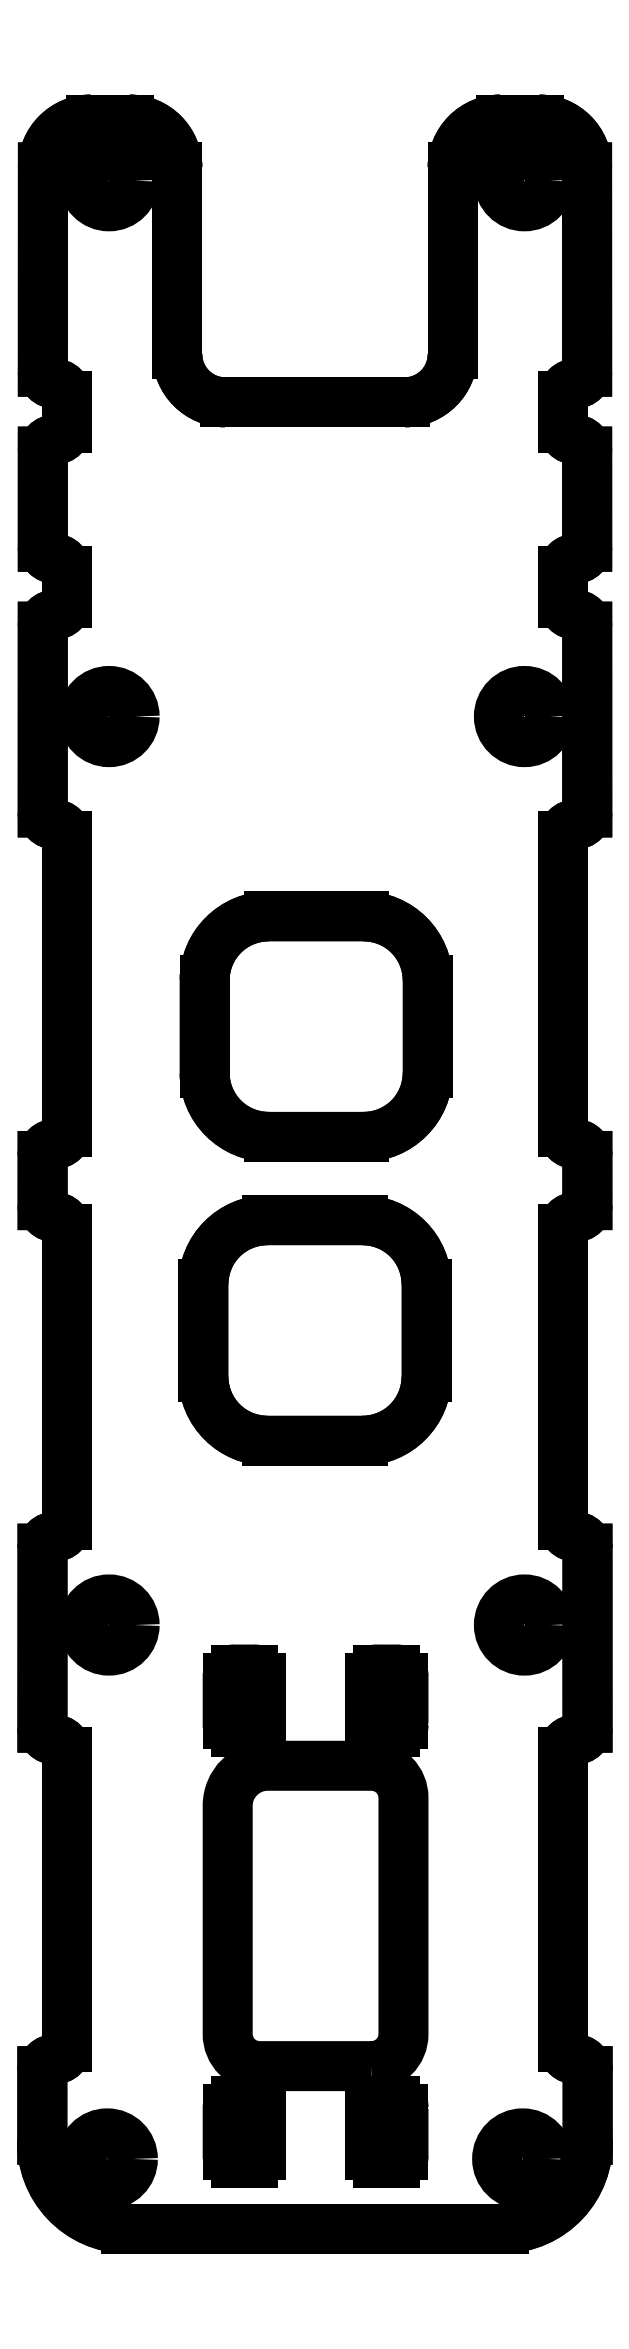
<metadata>
{"format":"dxf","ext":"dxf","renderer":"ezdxf+matplotlib","layout":"modelspace","background":"white","min_lineweight":24,"dpi":150}
</metadata>
<code>
0
SECTION
2
ENTITIES
0
LINE
8
0
10
80.45
20
205.7
30
0
11
80.45
21
217.4
31
0
0
ARC
8
0
10
77.45
20
205.7
30
0
40
3
50
-90
51
0
0
LINE
8
0
10
66.23
20
202.7
30
0
11
77.45
21
202.7
31
0
0
LINE
8
0
10
63.23
20
217.4
30
0
11
63.23
21
205.7
31
0
0
ARC
8
0
10
66.23
20
205.7
30
0
40
3
50
180
51
270
0
ARC
8
0
10
60.23
20
217.4
30
0
40
3
50
0
51
90
0
LINE
8
0
10
57.81
20
220.4
30
0
11
60.23
21
220.4
31
0
0
LINE
8
0
10
54.81
20
204.7
30
0
11
54.81
21
217.4
31
0
0
ARC
8
0
10
57.81
20
217.4
30
0
40
3
50
90
51
180
0
ARC
8
0
10
55.56
20
203.2
30
0
40
0.75
50
0
51
89.82
0
ARC
8
0
10
55.56
20
204.7
30
0
40
0.75
50
180
51
270
0
ARC
8
0
10
55.56
20
201.2
30
0
40
0.75
50
270.1
51
360
0
LINE
8
0
10
56.31
20
201.2
30
0
11
56.31
21
203.2
31
0
0
ARC
8
0
10
55.56
20
199.7
30
0
40
0.75
50
90
51
180
0
LINE
8
0
10
54.81
20
193.7
30
0
11
54.81
21
199.7
31
0
0
ARC
8
0
10
55.56
20
192.2
30
0
40
0.75
50
0
51
90
0
ARC
8
0
10
55.56
20
193.7
30
0
40
0.75
50
180
51
270.1
0
LINE
8
0
10
56.31
20
190.2
30
0
11
56.31
21
192.2
31
0
0
ARC
8
0
10
55.56
20
190.2
30
0
40
0.75
50
-90
51
0
0
LINE
8
0
10
54.8
20
177.1
30
0
11
54.8
21
188.7
31
0
0
ARC
8
0
10
55.56
20
188.7
30
0
40
0.7517
50
89.94
51
179.9
0
ARC
8
0
10
55.56
20
175.6
30
0
40
0.7501
50
0.003864
51
90.48
0
ARC
8
0
10
55.55
20
177.1
30
0
40
0.75
50
180
51
270
0
LINE
8
0
10
56.31
20
157.1
30
0
11
56.31
21
175.6
31
0
0
ARC
8
0
10
55.55
20
155.6
30
0
40
0.7512
50
89.12
51
179.9
0
ARC
8
0
10
55.56
20
157.1
30
0
40
0.75
50
270
51
360
0
LINE
8
0
10
54.79
20
152.5
30
0
11
54.79
21
155.6
31
0
0
ARC
8
0
10
55.54
20
152.5
30
0
40
0.7498
50
180
51
271.1
0
LINE
8
0
10
56.31
20
132.5
30
0
11
56.31
21
151
31
0
0
ARC
8
0
10
55.56
20
151
30
0
40
0.75
50
0
51
90
0
ARC
8
0
10
55.56
20
132.5
30
0
40
0.75
50
270
51
360
0
LINE
8
0
10
54.78
20
119.8
30
0
11
54.79
21
131
31
0
0
ARC
8
0
10
55.54
20
131
30
0
40
0.7508
50
88.53
51
179.9
0
ARC
8
0
10
55.53
20
119.8
30
0
40
0.7507
50
180
51
271.7
0
LINE
8
0
10
56.31
20
99.79
30
0
11
56.31
21
118.3
31
0
0
ARC
8
0
10
55.56
20
118.3
30
0
40
0.75
50
0
51
90
0
ARC
8
0
10
55.56
20
99.79
30
0
40
0.75
50
270
51
360
0
ARC
8
0
10
55.53
20
98.29
30
0
40
0.7521
50
87.89
51
179.9
0
LINE
8
0
10
54.78
20
94
30
0
11
54.78
21
98.29
31
0
0
LINE
8
0
10
83.68
20
88.44
30
0
11
60
21
88.44
31
0
0
ARC
8
0
10
60.12
20
93.79
30
0
40
5.348
50
177.7
51
268.8
0
ARC
8
0
10
83.56
20
93.79
30
0
40
5.348
50
-88.77
51
2.259
0
LINE
8
0
10
88.9
20
98.29
30
0
11
88.9
21
94
31
0
0
ARC
8
0
10
88.12
20
99.79
30
0
40
0.75
50
180
51
270
0
ARC
8
0
10
88.15
20
98.29
30
0
40
0.7509
50
0.047
51
92.2
0
LINE
8
0
10
87.37
20
118.3
30
0
11
87.37
21
99.79
31
0
0
ARC
8
0
10
88.12
20
118.3
30
0
40
0.75
50
90
51
180
0
LINE
8
0
10
88.89
20
131
30
0
11
88.9
21
119.8
31
0
0
ARC
8
0
10
88.15
20
119.8
30
0
40
0.7506
50
268.3
51
360
0
ARC
8
0
10
88.14
20
131
30
0
40
0.7504
50
0.03094
51
91.5
0
ARC
8
0
10
88.12
20
132.5
30
0
40
0.75
50
180
51
270
0
LINE
8
0
10
87.37
20
151
30
0
11
87.37
21
132.5
31
0
0
ARC
8
0
10
88.14
20
152.5
30
0
40
0.7502
50
-91.03
51
0.0105
0
ARC
8
0
10
88.12
20
151
30
0
40
0.75
50
90
51
180
0
LINE
8
0
10
88.89
20
155.6
30
0
11
88.89
21
152.5
31
0
0
ARC
8
0
10
88.12
20
157.1
30
0
40
0.75
50
180
51
270
0
ARC
8
0
10
88.14
20
155.6
30
0
40
0.7502
50
0.02276
51
90.96
0
ARC
8
0
10
88.12
20
175.6
30
0
40
0.75
50
90
51
180
0
LINE
8
0
10
87.37
20
175.6
30
0
11
87.37
21
157.1
31
0
0
LINE
8
0
10
88.88
20
188.7
30
0
11
88.88
21
177.1
31
0
0
ARC
8
0
10
88.13
20
177.1
30
0
40
0.75
50
-90.48
51
0.0156
0
ARC
8
0
10
88.13
20
188.7
30
0
40
0.75
50
0.01716
51
90.09
0
ARC
8
0
10
88.12
20
190.2
30
0
40
0.75
50
180
51
270.1
0
ARC
8
0
10
88.12
20
192.2
30
0
40
0.75
50
89.96
51
180
0
LINE
8
0
10
87.37
20
192.2
30
0
11
87.37
21
190.2
31
0
0
ARC
8
0
10
88.13
20
193.7
30
0
40
0.75
50
-90.03
51
0.01704
0
LINE
8
0
10
88.87
20
199.7
30
0
11
88.88
21
193.7
31
0
0
ARC
8
0
10
88.12
20
201.2
30
0
40
0.75
50
180
51
270
0
ARC
8
0
10
88.12
20
199.7
30
0
40
0.75
50
0.01707
51
89.94
0
LINE
8
0
10
87.37
20
203.2
30
0
11
87.37
21
201.2
31
0
0
ARC
8
0
10
88.12
20
203.2
30
0
40
0.75
50
90.18
51
180
0
LINE
8
0
10
88.87
20
217.4
30
0
11
88.87
21
204.7
31
0
0
ARC
8
0
10
88.12
20
204.7
30
0
40
0.75
50
-90
51
0.01703
0
LINE
8
0
10
83.45
20
220.4
30
0
11
85.87
21
220.4
31
0
0
ARC
8
0
10
85.87
20
217.4
30
0
40
3
50
0
51
90
0
ARC
8
0
10
83.45
20
217.4
30
0
40
3
50
90
51
180
0
LINE
8
0
10
87.37
20
99.79
30
0
11
87.37
21
118.3
31
0
0
ARC
8
0
10
88.12
20
118.3
30
0
40
0.75
50
88.26
51
180
0
ARC
8
0
10
88.15
20
98.29
30
0
40
0.7509
50
0.047
51
90
0
ARC
8
0
10
88.12
20
99.79
30
0
40
0.75
50
180
51
272.2
0
LINE
8
0
10
88.9
20
94
30
0
11
88.9
21
98.29
31
0
0
ARC
8
0
10
83.56
20
93.79
30
0
40
5.348
50
-88.77
51
2.259
0
LINE
8
0
10
60
20
88.44
30
0
11
83.68
21
88.44
31
0
0
LINE
8
0
10
54.78
20
98.29
30
0
11
54.78
21
94
31
0
0
ARC
8
0
10
60.12
20
93.79
30
0
40
5.348
50
177.7
51
268.8
0
ARC
8
0
10
55.53
20
98.29
30
0
40
0.7521
50
90
51
180.1
0
ARC
8
0
10
55.56
20
99.79
30
0
40
0.75
50
267.9
51
360
0
LINE
8
0
10
56.31
20
118.3
30
0
11
56.31
21
99.79
31
0
0
ARC
8
0
10
55.53
20
119.8
30
0
40
0.7507
50
180
51
270
0
ARC
8
0
10
55.56
20
118.3
30
0
40
0.75
50
0
51
91.73
0
LINE
8
0
10
54.79
20
131
30
0
11
54.78
21
119.8
31
0
0
ARC
8
0
10
55.54
20
131
30
0
40
0.7508
50
90
51
180
0
ARC
8
0
10
55.56
20
132.5
30
0
40
0.75
50
268.5
51
360
0
ARC
8
0
10
55.56
20
151
30
0
40
0.75
50
0
51
91.06
0
LINE
8
0
10
56.31
20
151
30
0
11
56.31
21
132.5
31
0
0
ARC
8
0
10
55.54
20
152.5
30
0
40
0.7498
50
180
51
270
0
LINE
8
0
10
54.79
20
155.6
30
0
11
54.79
21
152.5
31
0
0
ARC
8
0
10
55.55
20
155.6
30
0
40
0.7512
50
90
51
180.1
0
LINE
8
0
10
56.31
20
175.6
30
0
11
56.31
21
157.1
31
0
0
ARC
8
0
10
55.56
20
157.1
30
0
40
0.75
50
269.1
51
360
0
ARC
8
0
10
55.56
20
175.6
30
0
40
0.7501
50
0.003864
51
90.48
0
ARC
8
0
10
55.55
20
177.1
30
0
40
0.75
50
180
51
270
0
LINE
8
0
10
54.8
20
188.7
30
0
11
54.8
21
177.1
31
0
0
ARC
8
0
10
55.56
20
190.2
30
0
40
0.75
50
269.9
51
360
0
ARC
8
0
10
55.56
20
188.7
30
0
40
0.7517
50
90
51
180.1
0
LINE
8
0
10
56.31
20
192.2
30
0
11
56.31
21
190.2
31
0
0
ARC
8
0
10
55.56
20
192.2
30
0
40
0.75
50
0
51
90.07
0
ARC
8
0
10
55.56
20
193.7
30
0
40
0.75
50
180
51
270
0
ARC
8
0
10
55.56
20
199.7
30
0
40
0.75
50
90.06
51
180
0
LINE
8
0
10
54.81
20
199.7
30
0
11
54.81
21
193.7
31
0
0
ARC
8
0
10
55.56
20
201.2
30
0
40
0.75
50
270
51
360
0
LINE
8
0
10
56.31
20
203.2
30
0
11
56.31
21
201.2
31
0
0
ARC
8
0
10
55.56
20
203.2
30
0
40
0.75
50
0
51
90
0
LINE
8
0
10
54.81
20
217.4
30
0
11
54.81
21
204.7
31
0
0
ARC
8
0
10
55.56
20
204.7
30
0
40
0.75
50
180
51
269.8
0
ARC
8
0
10
57.81
20
217.4
30
0
40
3
50
90
51
180
0
LINE
8
0
10
60.23
20
220.4
30
0
11
57.81
21
220.4
31
0
0
ARC
8
0
10
60.23
20
217.4
30
0
40
3
50
0
51
90
0
ARC
8
0
10
66.23
20
205.7
30
0
40
3
50
180
51
270
0
LINE
8
0
10
63.23
20
205.7
30
0
11
63.23
21
217.4
31
0
0
LINE
8
0
10
77.45
20
202.7
30
0
11
66.23
21
202.7
31
0
0
ARC
8
0
10
77.45
20
205.7
30
0
40
3
50
270
51
360
0
LINE
8
0
10
80.45
20
217.4
30
0
11
80.45
21
205.7
31
0
0
LINE
8
0
10
85.87
20
220.4
30
0
11
83.45
21
220.4
31
0
0
ARC
8
0
10
83.45
20
217.4
30
0
40
3
50
90
51
180
0
ARC
8
0
10
85.87
20
217.4
30
0
40
3
50
0.0341
51
90
0
LINE
8
0
10
88.87
20
204.7
30
0
11
88.87
21
217.4
31
0
0
ARC
8
0
10
88.12
20
204.7
30
0
40
0.75
50
-89.82
51
0.01705
0
LINE
8
0
10
87.37
20
201.2
30
0
11
87.37
21
203.2
31
0
0
ARC
8
0
10
88.12
20
203.2
30
0
40
0.75
50
90
51
180
0
ARC
8
0
10
88.12
20
201.2
30
0
40
0.75
50
180
51
270
0
ARC
8
0
10
88.12
20
199.7
30
0
40
0.75
50
0.01705
51
89.94
0
LINE
8
0
10
88.88
20
193.7
30
0
11
88.87
21
199.7
31
0
0
ARC
8
0
10
88.12
20
192.2
30
0
40
0.75
50
89.96
51
180
0
ARC
8
0
10
88.13
20
193.7
30
0
40
0.75
50
-90.03
51
0.01705
0
LINE
8
0
10
87.37
20
190.2
30
0
11
87.37
21
192.2
31
0
0
ARC
8
0
10
88.12
20
190.2
30
0
40
0.75
50
180
51
270.1
0
ARC
8
0
10
88.13
20
188.7
30
0
40
0.75
50
0.01705
51
90.09
0
ARC
8
0
10
88.13
20
177.1
30
0
40
0.75
50
-90
51
0.01849
0
LINE
8
0
10
88.88
20
177.1
30
0
11
88.88
21
188.7
31
0
0
ARC
8
0
10
88.12
20
175.6
30
0
40
0.75
50
89.52
51
180
0
LINE
8
0
10
87.37
20
157.1
30
0
11
87.37
21
175.6
31
0
0
ARC
8
0
10
88.12
20
157.1
30
0
40
0.75
50
180
51
271
0
LINE
8
0
10
88.89
20
152.5
30
0
11
88.89
21
155.6
31
0
0
ARC
8
0
10
88.14
20
155.6
30
0
40
0.7502
50
0.02276
51
90
0
ARC
8
0
10
88.14
20
152.5
30
0
40
0.7502
50
-90
51
0.02359
0
ARC
8
0
10
88.12
20
151
30
0
40
0.75
50
88.97
51
180
0
LINE
8
0
10
87.37
20
132.5
30
0
11
87.37
21
151
31
0
0
ARC
8
0
10
88.14
20
131
30
0
40
0.7504
50
0.03094
51
90
0
ARC
8
0
10
88.12
20
132.5
30
0
40
0.75
50
180
51
271.5
0
LINE
8
0
10
88.9
20
119.8
30
0
11
88.89
21
131
31
0
0
ARC
8
0
10
88.15
20
119.8
30
0
40
0.7506
50
-90
51
0.03579
0
LWPOLYLINE
8
0
90
8
70
1
43
0
10
77.38
20
120
10
77.38
20
122.9
42
0.4142
10
76.88
20
123.4
10
75.79
20
123.4
42
0.4142
10
75.29
20
122.9
10
75.29
20
120
42
0.4142
10
75.79
20
119.5
10
76.88
20
119.5
42
0.4142
0
LWPOLYLINE
8
0
90
8
70
1
43
0
10
67.96
20
119.5
42
0.4142
10
68.46
20
120
10
68.46
20
122.9
42
0.4142
10
67.96
20
123.4
10
66.88
20
123.4
42
0.4142
10
66.38
20
122.9
10
66.38
20
120
42
0.4142
10
66.88
20
119.5
0
LWPOLYLINE
8
0
90
8
70
1
43
0
10
77.38
20
95.94
10
77.38
20
93.06
42
-0.4142
10
76.88
20
92.56
10
75.79
20
92.56
42
-0.4142
10
75.29
20
93.06
10
75.29
20
95.94
42
-0.4142
10
75.79
20
96.44
10
76.88
20
96.44
42
-0.4142
0
LWPOLYLINE
8
0
90
8
70
1
43
0
10
74.82
20
137.7
10
68.86
20
137.7
42
-0.4142
10
64.86
20
141.7
10
64.86
20
147.5
42
-0.4142
10
68.86
20
151.5
10
74.82
20
151.5
42
-0.4142
10
78.82
20
147.5
10
78.82
20
141.7
42
-0.4142
0
LWPOLYLINE
8
0
90
8
70
1
43
0
10
68.46
20
95.94
10
68.46
20
93.06
42
-0.4142
10
67.96
20
92.56
10
66.88
20
92.56
42
-0.4142
10
66.38
20
93.06
10
66.38
20
95.94
42
-0.4142
10
66.88
20
96.44
10
67.96
20
96.44
42
-0.4142
0
LWPOLYLINE
8
0
90
8
70
1
43
0
10
68.93
20
156.8
42
-0.4142
10
64.93
20
160.8
10
64.93
20
166.6
42
-0.4142
10
68.93
20
170.6
10
74.89
20
170.6
42
-0.4142
10
78.89
20
166.6
10
78.89
20
160.8
42
-0.4142
10
74.89
20
156.8
0
LWPOLYLINE
8
0
90
8
70
1
43
0
10
75.38
20
98.61
10
68.38
20
98.61
42
-0.4142
10
66.38
20
100.6
10
66.38
20
114.9
42
-0.4142
10
68.88
20
117.4
10
75.38
20
117.4
42
-0.4142
10
77.38
20
115.4
10
77.38
20
100.6
42
-0.4142
0
ARC
8
0
10
66.88
20
122.9
30
0
40
0.5
50
90
51
180
0
LINE
8
0
10
66.38
20
120
30
0
11
66.38
21
122.9
31
0
0
ARC
8
0
10
66.88
20
120
30
0
40
0.5
50
180
51
270
0
LINE
8
0
10
67.96
20
119.5
30
0
11
66.88
21
119.5
31
0
0
ARC
8
0
10
67.96
20
120
30
0
40
0.5
50
-90
51
0
0
LINE
8
0
10
68.46
20
122.9
30
0
11
68.46
21
120
31
0
0
ARC
8
0
10
67.96
20
122.9
30
0
40
0.5
50
0
51
90
0
LINE
8
0
10
66.88
20
123.4
30
0
11
67.96
21
123.4
31
0
0
ARC
8
0
10
66.88
20
95.94
30
0
40
0.5
50
90
51
180
0
LINE
8
0
10
66.38
20
93.06
30
0
11
66.38
21
95.94
31
0
0
ARC
8
0
10
66.88
20
93.06
30
0
40
0.5
50
180
51
270
0
LINE
8
0
10
67.96
20
92.56
30
0
11
66.88
21
92.56
31
0
0
ARC
8
0
10
67.96
20
93.06
30
0
40
0.5
50
-90
51
0
0
LINE
8
0
10
68.46
20
95.94
30
0
11
68.46
21
93.06
31
0
0
ARC
8
0
10
67.96
20
95.94
30
0
40
0.5
50
0
51
90
0
LINE
8
0
10
66.88
20
96.44
30
0
11
67.96
21
96.44
31
0
0
ARC
8
0
10
75.79
20
122.9
30
0
40
0.5
50
90
51
180
0
LINE
8
0
10
75.29
20
120
30
0
11
75.29
21
122.9
31
0
0
ARC
8
0
10
75.79
20
120
30
0
40
0.5
50
180
51
270
0
LINE
8
0
10
76.88
20
119.5
30
0
11
75.79
21
119.5
31
0
0
ARC
8
0
10
76.88
20
120
30
0
40
0.5
50
-90
51
0
0
LINE
8
0
10
77.38
20
122.9
30
0
11
77.38
21
120
31
0
0
ARC
8
0
10
76.88
20
122.9
30
0
40
0.5
50
0
51
90
0
LINE
8
0
10
75.79
20
123.4
30
0
11
76.88
21
123.4
31
0
0
ARC
8
0
10
75.79
20
95.94
30
0
40
0.5
50
90
51
180
0
LINE
8
0
10
75.29
20
93.06
30
0
11
75.29
21
95.94
31
0
0
ARC
8
0
10
75.79
20
93.06
30
0
40
0.5
50
180
51
270
0
LINE
8
0
10
76.88
20
92.56
30
0
11
75.79
21
92.56
31
0
0
ARC
8
0
10
76.88
20
93.06
30
0
40
0.5
50
-90
51
0
0
LINE
8
0
10
77.38
20
95.94
30
0
11
77.38
21
93.06
31
0
0
ARC
8
0
10
76.88
20
95.94
30
0
40
0.5
50
0
51
90
0
LINE
8
0
10
75.79
20
96.44
30
0
11
76.88
21
96.44
31
0
0
ARC
8
0
10
74.89
20
166.6
30
0
40
4
50
0
51
90
0
LINE
8
0
10
78.89
20
160.8
30
0
11
78.89
21
166.6
31
0
0
ARC
8
0
10
74.89
20
160.8
30
0
40
4
50
-90
51
0
0
LINE
8
0
10
68.93
20
156.8
30
0
11
74.89
21
156.8
31
0
0
ARC
8
0
10
68.93
20
160.8
30
0
40
4
50
180
51
270
0
LINE
8
0
10
64.93
20
166.6
30
0
11
64.93
21
160.8
31
0
0
ARC
8
0
10
68.93
20
166.6
30
0
40
4
50
90
51
180
0
LINE
8
0
10
74.89
20
170.6
30
0
11
68.93
21
170.6
31
0
0
ARC
8
0
10
74.82
20
147.5
30
0
40
4
50
0
51
90
0
LINE
8
0
10
78.82
20
141.7
30
0
11
78.82
21
147.5
31
0
0
ARC
8
0
10
74.82
20
141.7
30
0
40
4
50
-90
51
0
0
LINE
8
0
10
68.86
20
137.7
30
0
11
74.82
21
137.7
31
0
0
ARC
8
0
10
68.86
20
141.7
30
0
40
4
50
180
51
270
0
LINE
8
0
10
64.86
20
147.5
30
0
11
64.86
21
141.7
31
0
0
ARC
8
0
10
68.86
20
147.5
30
0
40
4
50
90
51
180
0
LINE
8
0
10
74.82
20
151.5
30
0
11
68.86
21
151.5
31
0
0
CIRCLE
8
0
10
58.95
20
216.6
30
0
40
1.6
0
CIRCLE
8
0
10
84.95
20
216.6
30
0
40
1.6
0
CIRCLE
8
0
10
84.95
20
183.1
30
0
40
1.6
0
CIRCLE
8
0
10
58.95
20
183.1
30
0
40
1.6
0
CIRCLE
8
0
10
58.95
20
126.2
30
0
40
1.6
0
CIRCLE
8
0
10
84.95
20
126.2
30
0
40
1.6
0
CIRCLE
8
0
10
84.84
20
92.8
30
0
40
1.6
0
CIRCLE
8
0
10
58.84
20
92.8
30
0
40
1.6
0
ENDSEC
0
EOF

</code>
